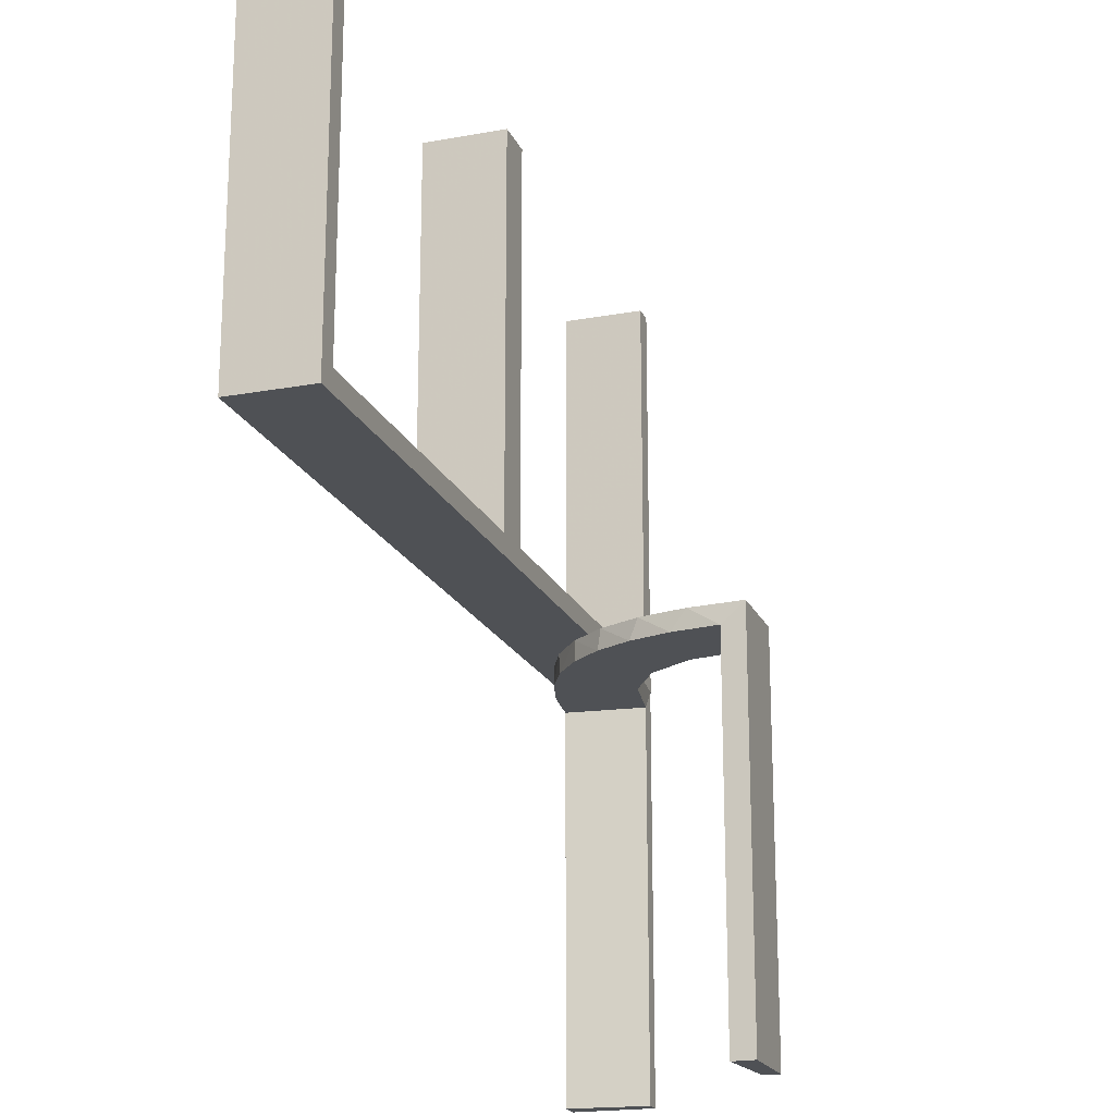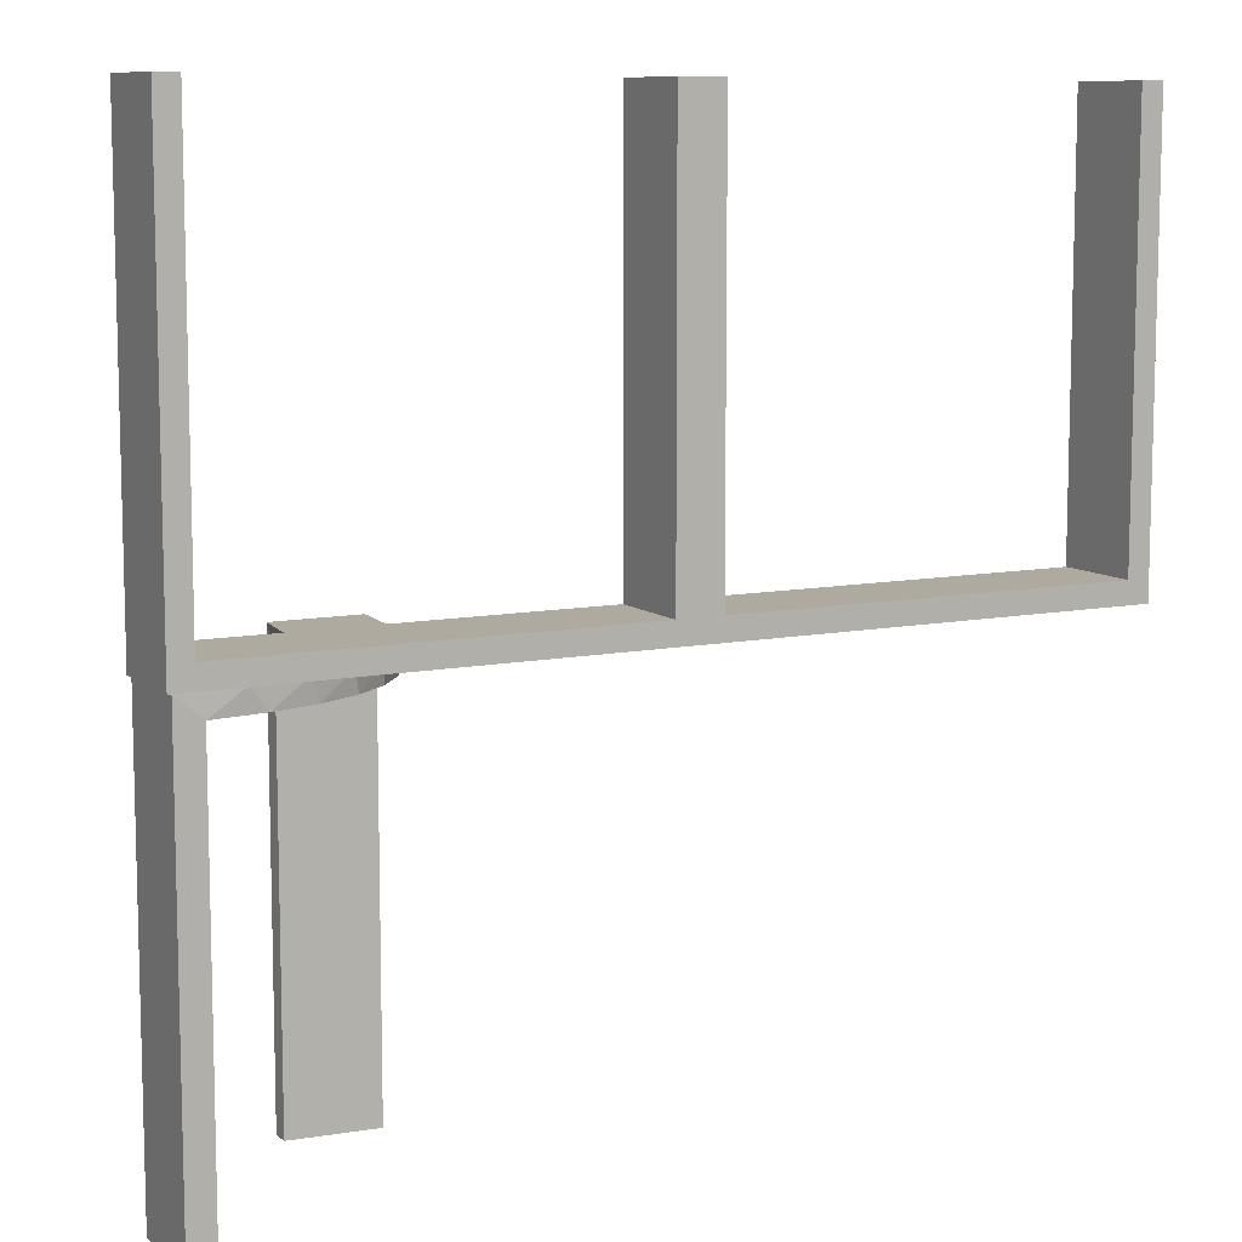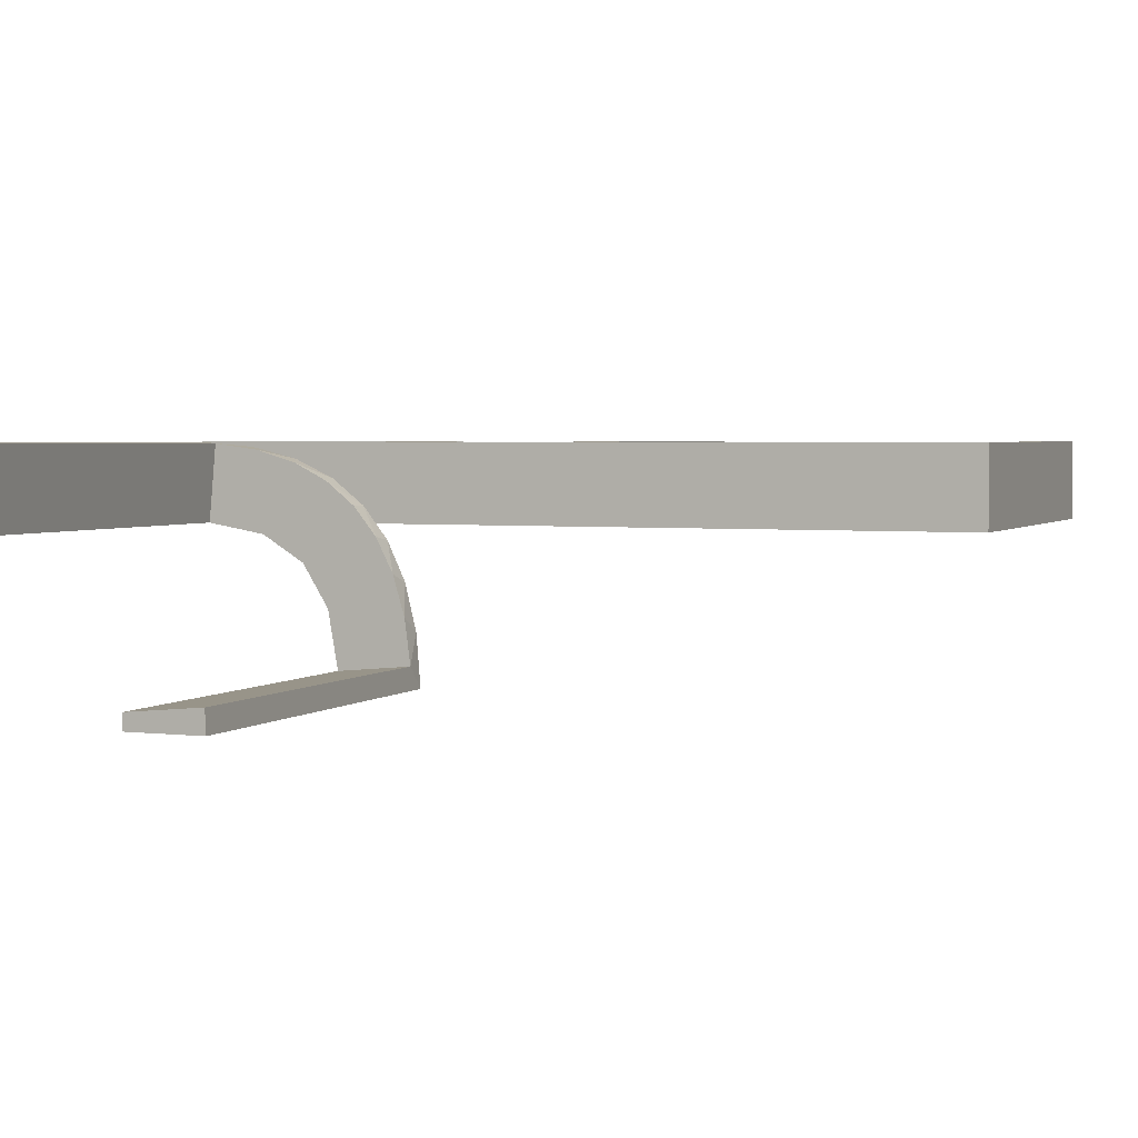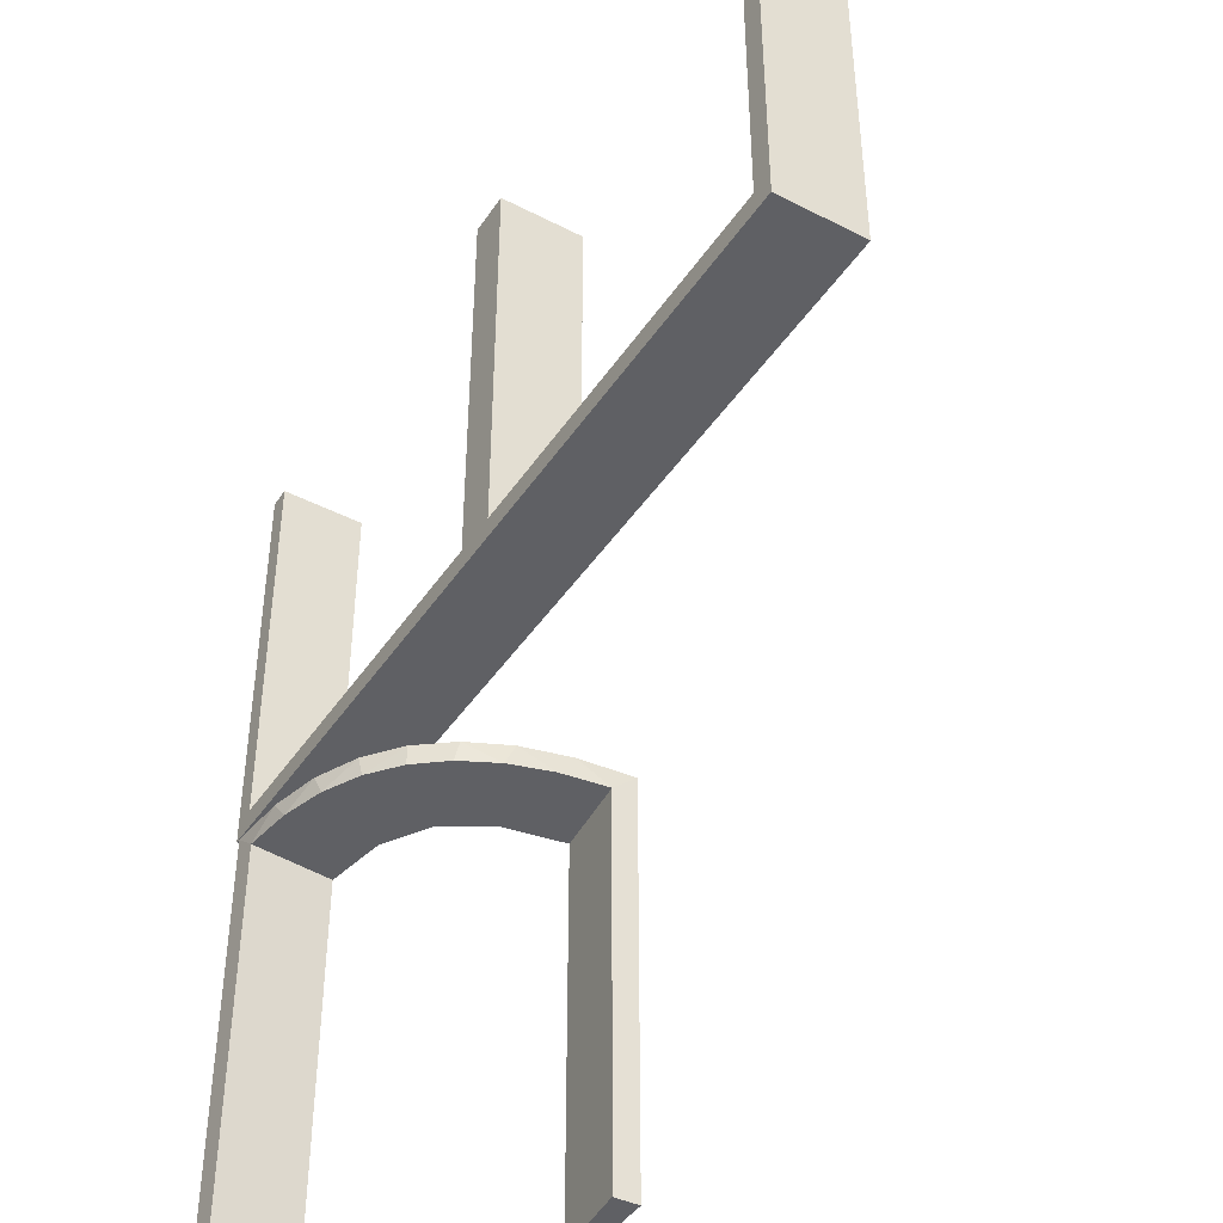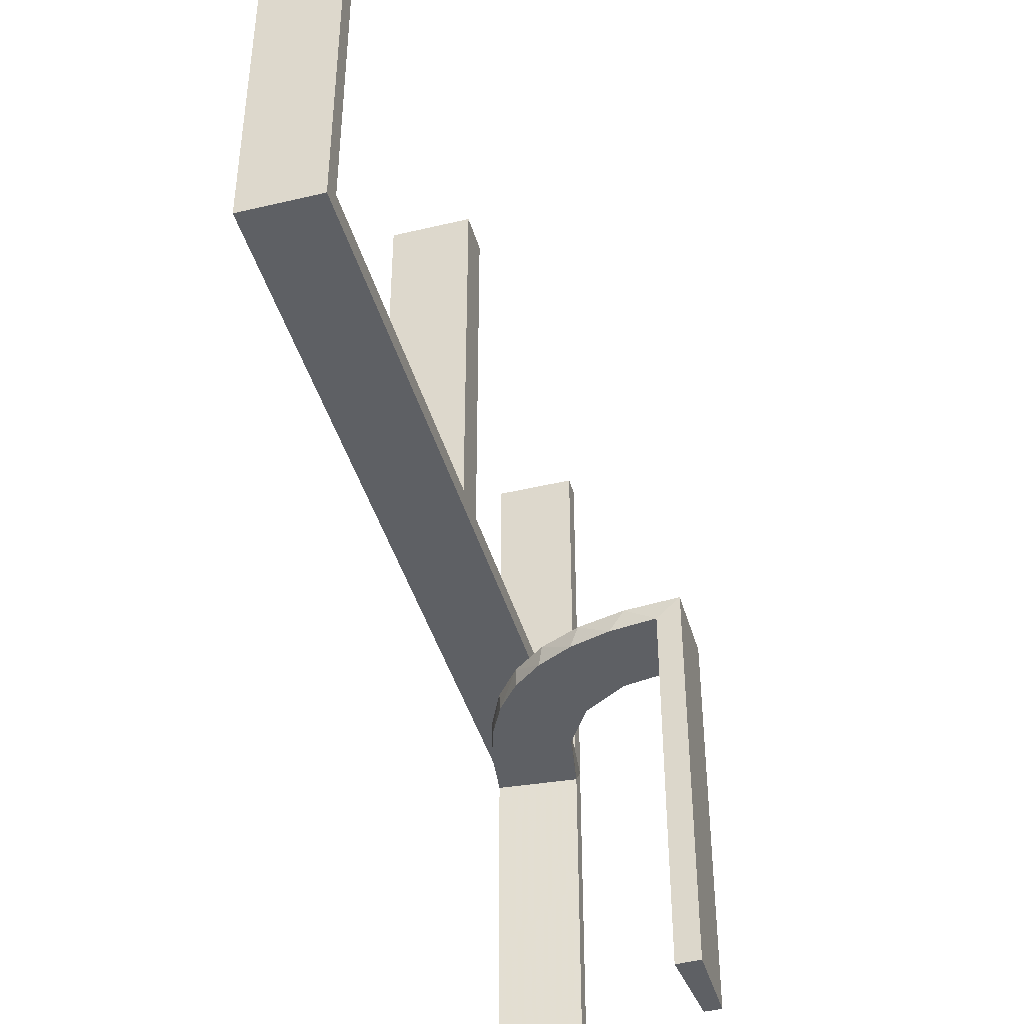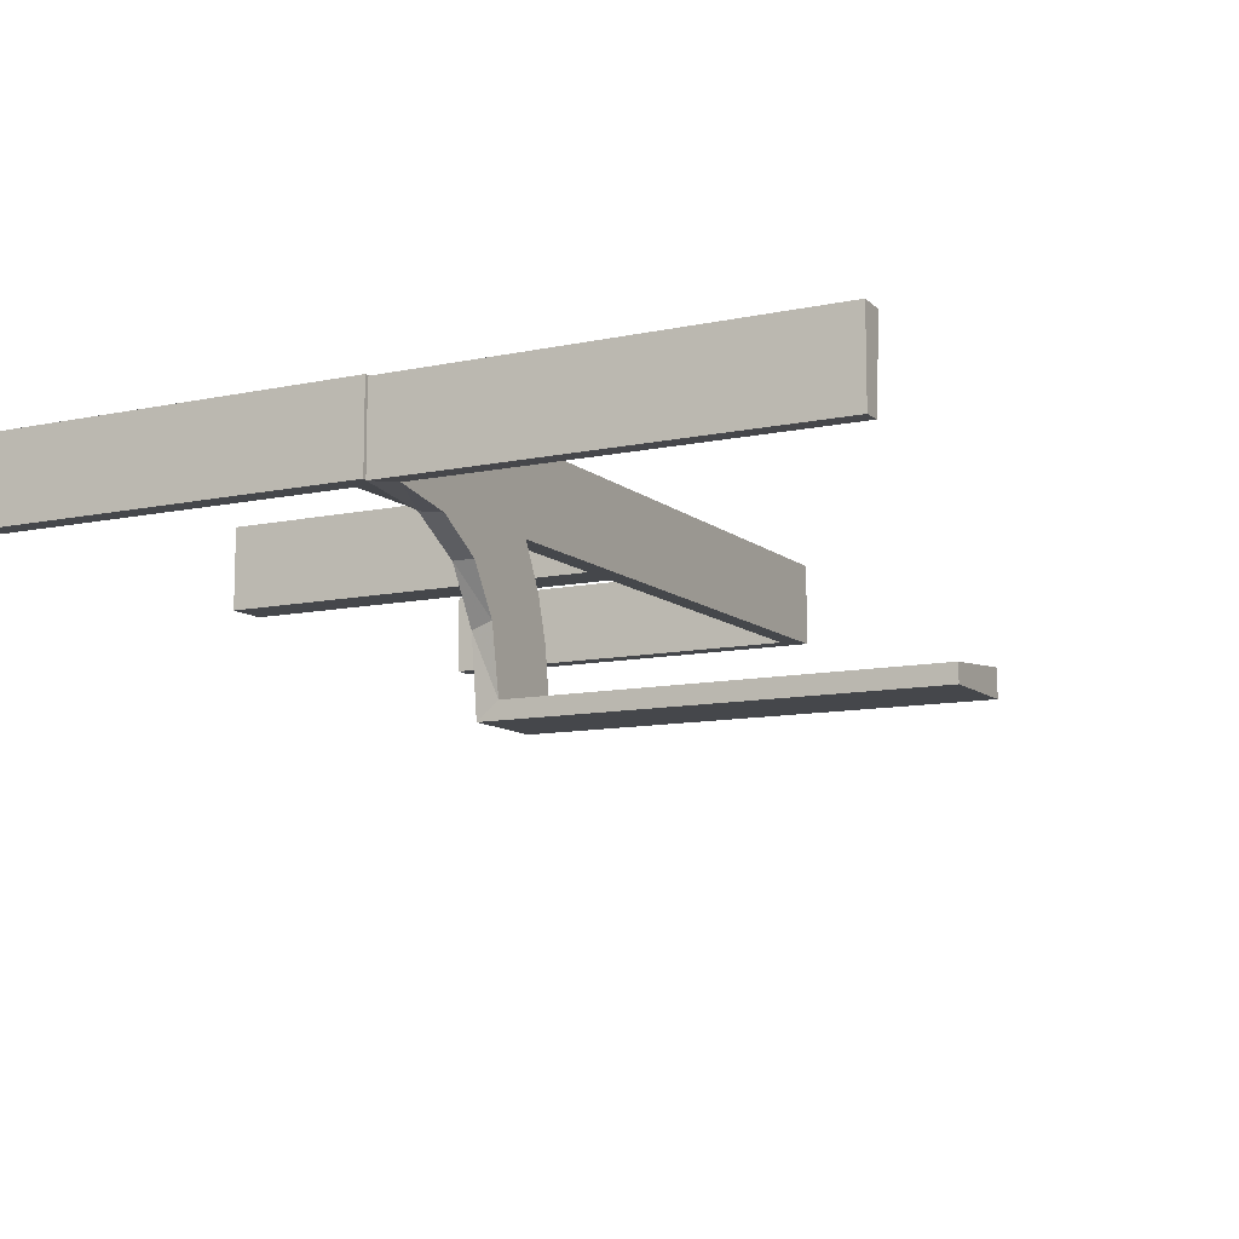
<metadata>
{"format":"obj","ext":"obj","renderer":"f3d","projection":"perspective","resolution":1024,"background":"white","views":[{"elev":-19.7,"azim":-71.2,"up":"+Z"},{"elev":9.4,"azim":151.9,"up":"+Z"},{"elev":3.1,"azim":-157.6,"up":"+Y"},{"elev":-43.4,"azim":-121.4,"up":"+Z"},{"elev":-43.0,"azim":-74.2,"up":"+Z"},{"elev":-10.5,"azim":118.2,"up":"+Y"}]}
</metadata>
<code>
v 0 -0.2 0
v 0 -0.2 0.5
v 0 -0.3 0
v 0 -0.3 0.5
v 0.3065 -0.4117 0
v 0.475 -0.2 0.5
v 0.475 -0.2 0.025
v 0.475 -0.3 0.5
v 0.475 -0.3 0.025
v 0.1956 -0.5008 0
v 0.1956 -0.5008 -0.5
v 0.3148 -0.245 0
v 0.3548 -0.2253 -0.025
v 0.2958 -0.4804 -0.025
v 0.2958 -0.4804 -0.1833
v 0.2958 -0.4804 -0.3417
v 0.2958 -0.4804 -0.5
v 0.4068 -0.21 -0.025
v 0.3435 -0.3486 0
v 0.3435 -0.3486 -0.025
v 0.2202 -0.3599 -0.025
v 0.4661 -0.202 -0.025
v 0.4661 -0.202 -0.5
v 0.4661 -0.202 -0.2625
v 0.4263 -0.2064 0
v 0.366 -0.2211 0
v 0.025 -0.2 0.5
v 0.025 -0.2 0.025
v 0.025 -0.3 0.5
v 0.025 -0.3 0.025
v -0.5 -0.2 0
v -0.5 -0.2 0.5
v -0.5 -0.3 0
v -0.5 -0.3 0.5
v 0.5 -0.2 0
v 0.5 -0.2 0.5
v 0.5 -0.3 0
v 0.5 -0.3 0.5
v -0.025 -0.2 0.5
v -0.025 -0.2 0.025
v -0.025 -0.3 0.5
v -0.025 -0.3 0.025
v 0.3091 -0.404 -0.025
v 0.2013 -0.4314 0
v 0.2428 -0.3153 -0.025
v 0.4956 -0.3008 0
v 0.4956 -0.3008 -0.5
v 0.4956 -0.2008 0
v 0.4956 -0.2008 -0.5
v 0.4956 -0.2008 -0.25
v 0.4065 -0.3117 0
v 0.2728 -0.2779 0
v 0.2728 -0.2779 -0.025
v 0.1969 -0.4712 -0.025
v 0.1969 -0.4712 -0.5
v 0.1969 -0.4712 -0.2625
v 0.2956 -0.5008 0
v 0.2956 -0.5008 -0.5
v 0.2956 -0.5008 -0.25
v 0.2048 -0.4119 -0.025
v 0.216 -0.3711 0
v 0.3101 -0.2479 -0.025
v 0.3989 -0.3143 -0.025
v 0.4752 -0.3009 -0.025
v 0.4752 -0.3009 -0.1833
v 0.4752 -0.3009 -0.3417
v 0.4752 -0.3009 -0.5
v 0.2398 -0.32 0
v -0.475 -0.2 0.5
v -0.475 -0.2 0.025
v -0.475 -0.3 0.5
v -0.475 -0.3 0.025
f 3 33 31
f 72 42 40
f 69 70 32
f 40 31 70
f 40 39 2
f 31 40 1
f 71 34 72
f 42 72 33
f 42 3 4
f 33 3 42
f 4 3 1
f 33 34 32
f 71 72 70
f 42 41 39
f 41 4 2
f 34 71 69
f 3 31 1
f 72 40 70
f 70 31 32
f 40 2 1
f 34 33 72
f 42 4 41
f 4 1 2
f 33 32 31
f 71 70 69
f 42 39 40
f 41 2 39
f 34 69 32
f 65 64 46
f 46 64 51
f 20 19 63
f 66 65 47
f 46 47 65
f 47 67 66
f 19 20 43
f 5 43 14
f 15 59 57
f 58 16 17
f 16 58 59
f 15 16 59
f 48 25 22
f 50 48 22
f 13 18 26
f 26 12 13
f 49 50 24
f 12 52 62
f 45 53 52
f 68 61 21
f 61 44 60
f 44 10 54
f 56 54 10
f 56 11 55
f 56 10 11
f 46 51 25
f 51 19 12
f 46 25 48
f 12 19 52
f 68 52 19
f 19 5 68
f 57 44 5
f 57 10 44
f 44 61 5
f 59 10 57
f 11 59 58
f 10 59 11
f 50 49 47
f 48 50 46
f 47 46 50
f 55 17 16
f 56 55 16
f 15 14 54
f 16 15 56
f 60 54 14
f 14 43 60
f 45 20 53
f 45 21 43
f 20 45 43
f 20 63 62
f 63 64 18
f 18 13 63
f 53 20 62
f 64 65 22
f 23 66 67
f 66 23 24
f 65 66 24
f 67 47 49
f 49 23 67
f 11 58 17
f 17 55 11
f 64 63 51
f 19 51 63
f 19 43 5
f 5 14 57
f 15 57 14
f 25 18 22
f 50 22 24
f 18 25 26
f 12 62 13
f 49 24 23
f 52 53 62
f 45 52 68
f 68 21 45
f 61 60 21
f 44 54 60
f 51 26 25
f 51 12 26
f 5 61 68
f 15 54 56
f 43 21 60
f 63 13 62
f 64 22 18
f 65 24 22
f 36 35 7
f 28 7 35
f 1 2 28
f 35 1 28
f 38 8 9
f 30 37 9
f 3 30 4
f 37 30 3
f 37 3 1
f 3 4 2
f 38 37 35
f 9 8 6
f 29 30 28
f 30 9 7
f 38 36 6
f 29 27 2
f 36 7 6
f 2 27 28
f 38 9 37
f 30 29 4
f 37 1 35
f 3 2 1
f 38 35 36
f 9 6 7
f 29 28 27
f 30 7 28
f 38 6 8
f 29 2 4

</code>
